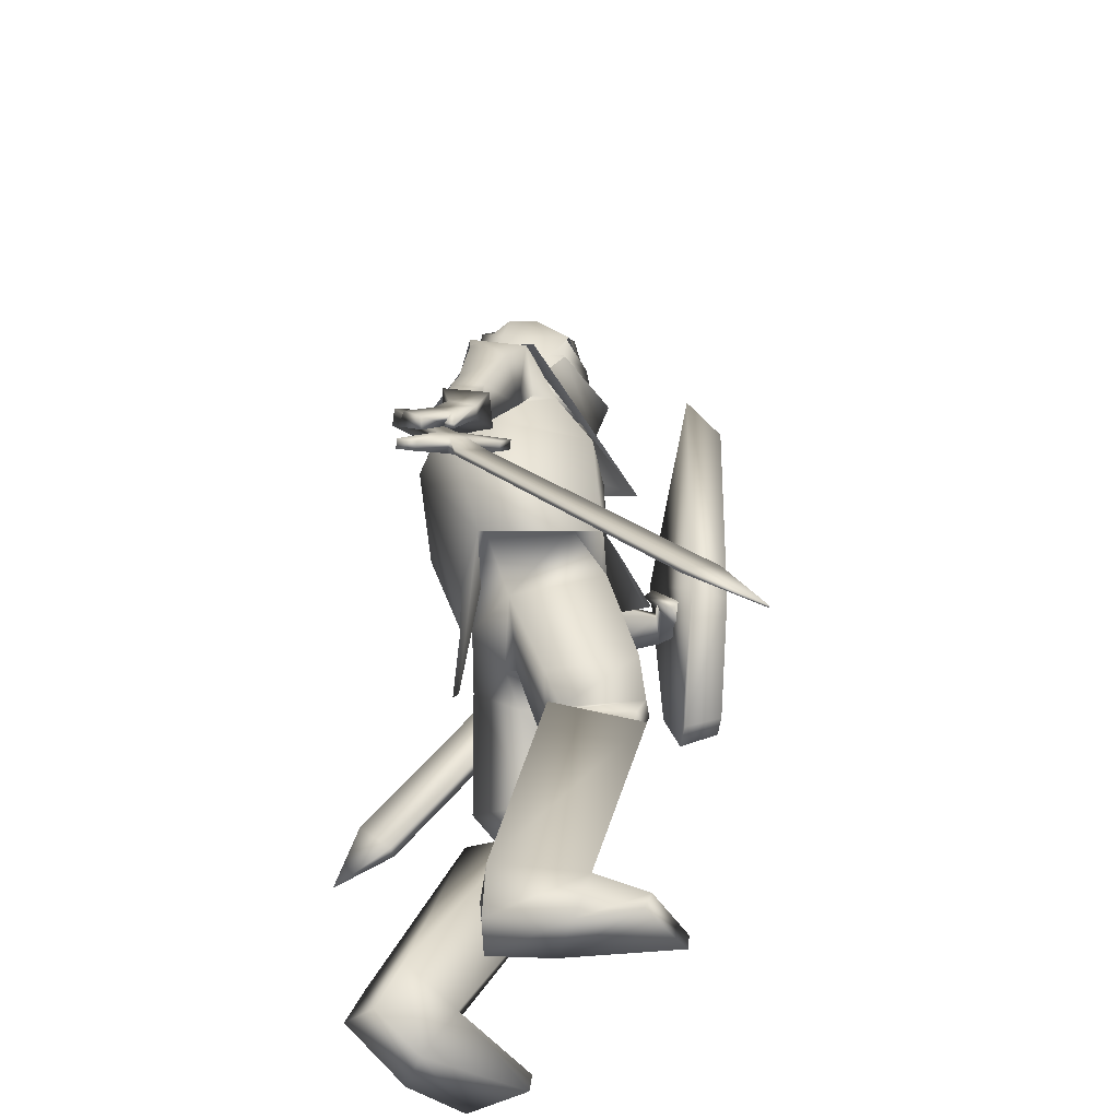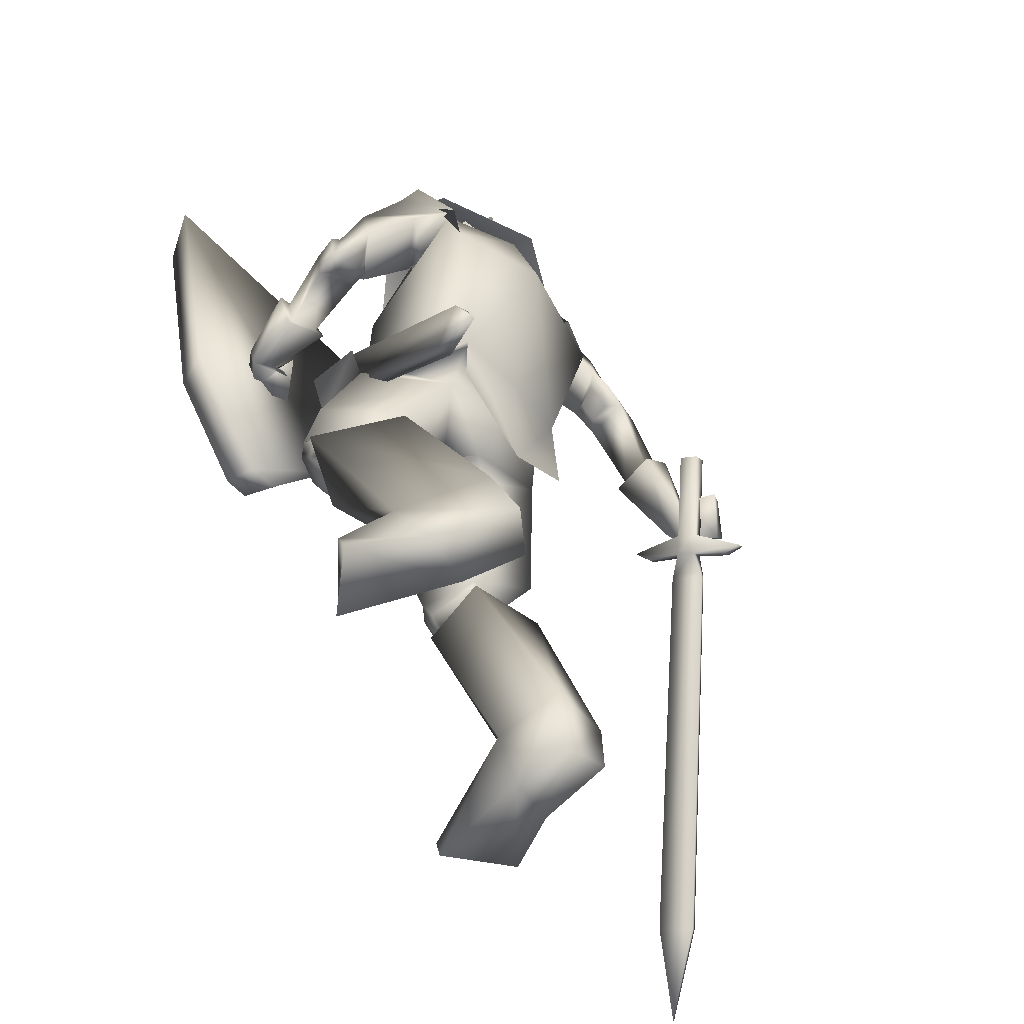
<metadata>
{"format":"obj","ext":"obj","renderer":"f3d","projection":"perspective","resolution":1024,"background":"white","views":[{"elev":-41.0,"azim":-96.8,"up":"+Y"},{"elev":-57.6,"azim":130.0,"up":"+Y"}]}
</metadata>
<code>
o Knight_Cube.008
v 0.4041 -0.06896 0.3699
v 0.3779 -0.05787 0.4376
v 0.0862 -0.03101 0.4376
v 0.05848 -0.03714 0.3699
v 0.5125 0.348 0.3699
v 0.4711 0.3117 0.4376
v 0.06209 0.3494 0.4376
v 0.028 0.3926 0.3699
v 0.1872 -0.2478 0.3699
v 0.1941 -0.2171 0.4376
v 0.2379 -0.2211 0.4376
v 0.2391 -0.2526 0.3699
v -0.3989 -0.1495 0.001137
v -0.4596 -0.2255 -0.1814
v -0.385 -0.1589 0.000428
v -0.4456 -0.2349 -0.1821
v -0.3995 -0.1791 -0.01756
v -0.444 -0.2348 -0.1514
v -0.4134 -0.1697 -0.01685
v -0.458 -0.2254 -0.1507
v -0.433 -0.1859 -0.07167
v -0.4423 -0.1975 -0.09951
v -0.4111 -0.2007 -0.07278
v -0.4204 -0.2123 -0.1006
v -0.3945 -0.1748 -0.08909
v -0.4037 -0.1864 -0.1169
v -0.4163 -0.16 -0.08797
v -0.4256 -0.1716 -0.1158
v -0.3227 -0.06454 -0.1588
v -0.332 -0.07613 -0.1867
v -0.3455 -0.04913 -0.1577
v -0.3547 -0.06071 -0.1855
v -0.4529 -0.2439 -0.092
v -0.4357 -0.2224 -0.04024
v -0.459 -0.2398 -0.09169
v -0.4417 -0.2183 -0.03993
v -0.756 -0.7145 0.2014
v -0.7371 -0.6909 0.2581
v -0.7627 -0.7099 0.2018
v -0.7439 -0.6863 0.2585
v -0.8215 -0.8201 0.3029
v -0.824 -0.8183 0.3031
v -0.01021 0.4041 0.07819
v 0.1197 0.4041 0.07819
v 0.05475 0.3925 -0.0293
v -0.02001 0.3982 0.01545
v 0.1295 0.3982 0.01545
v 0.01867 0.3988 -0.01502
v 0.09083 0.3988 -0.01502
v 0.05475 0.4836 0.1777
v 0.05475 0.4567 -0.0293
v -0.02948 0.4657 0.01451
v 0.139 0.4657 0.01451
v 0.01867 0.4666 -0.01502
v 0.09083 0.4666 -0.01502
v 0.05475 0.557 -0.01581
v -0.02211 0.5198 0.03025
v 0.1316 0.5198 0.03025
v 0.04032 0.544 0.002126
v 0.06918 0.544 0.002126
v 0.05475 0.5927 0.08229
v -0.01327 0.5339 0.08204
v 0.1228 0.5339 0.08204
v 0.04156 0.5749 0.07278
v 0.06794 0.5749 0.07278
v 0.05475 0.561 0.1616
v -0.02639 0.4842 0.1406
v 0.1359 0.4842 0.1406
v 0.0407 0.5403 0.1448
v 0.06879 0.5403 0.1448
v 0.05549 0.3879 0.198
v 0.054 0.4821 0.1845
v -0.01967 0.4413 0.1321
v 0.1292 0.4413 0.1321
v -0.02212 0.4839 0.1366
v 0.1316 0.4839 0.1366
v -0.01261 0.4425 0.05346
v 0.1221 0.4425 0.05346
v -0.01391 0.484 0.05158
v 0.1234 0.484 0.05158
v 0.1351 0.4026 -0.01705
v -0.02564 0.4026 -0.01705
v 0.05475 0.4006 -0.03318
v 0.1635 0.353 0.08714
v -0.05397 0.353 0.08714
v 0.05475 0.3064 0.1991
v 0.218 0.349 -0.0341
v -0.1085 0.3491 -0.03415
v 0.2589 0.3318 0.06096
v -0.1494 0.3318 0.06096
v 0.05475 0.3192 -0.1174
v 0.1594 0.4117 0.1329
v -0.04436 0.4139 0.1314
v 0.05657 0.3906 0.2261
v 0.05475 0.1696 0.2758
v 0.1488 0.4444 -0.005896
v -0.03928 0.4444 -0.005896
v 0.05475 0.4693 -0.03241
v 0.1957 0.2114 0.03547
v -0.1076 0.2437 0.06697
v 0.2345 0.2003 -0.07625
v -0.07458 0.2382 -0.04848
v 0.2833 0.2945 0.01448
v -0.1452 0.3275 -0.03148
v 0.215 0.2831 0.05833
v -0.1633 0.3109 0.04673
v 0.2397 0.06695 0.3385
v -0.4404 -0.1667 -0.09236
v 0.2397 0.06221 0.3331
v -0.4318 -0.1688 -0.09344
v 0.2281 0.06326 0.3398
v -0.4394 -0.1627 -0.1071
v 0.228 0.05906 0.3347
v -0.4316 -0.1649 -0.1082
v 0.2489 0.06307 0.347
v -0.4222 -0.1508 -0.09428
v 0.2587 0.02346 0.3855
v -0.3801 -0.114 -0.1301
v 0.2721 0.0489 0.3917
v -0.4054 -0.09898 -0.1238
v 0.2499 0.07409 0.3584
v -0.4401 -0.1393 -0.096
v 0.2682 0.04702 0.2244
v -0.3138 -0.03998 -0.03911
v 0.3173 0.02003 0.232
v -0.2999 -0.04513 -0.09376
v 0.329 0.07022 0.2375
v -0.3382 -0.0102 -0.09325
v 0.2827 0.08188 0.2351
v -0.3452 -0.01771 -0.04652
v 0.2369 -0.1901 0.1229
v -0.1287 -0.1855 0.1906
v 0.1104 -0.114 0.1667
v -0.04555 -0.1022 0.172
v 0.3293 0.05124 0.04633
v -0.167 0.08268 -0.07514
v 0.3166 0.03198 0.05712
v -0.1811 0.07368 -0.04389
v 0.3429 0.009517 0.1003
v -0.1965 0.04065 -0.08543
v 0.3106 0.02713 0.09571
v -0.2059 0.04369 -0.0497
v 0.3496 0.01038 0.07664
v -0.1798 0.0587 -0.08523
v 0.3117 0.02992 0.07615
v -0.1936 0.05839 -0.04484
v 0.2165 0.1518 0.04911
v -0.1427 0.1814 0.03676
v 0.2879 0.1464 -0.03262
v -0.08833 0.1852 -0.05722
v 0.3234 0.2307 0.06758
v -0.2022 0.2589 -0.05512
v 0.2664 0.2064 0.1026
v -0.2144 0.2306 0.009038
v 0.2577 0.05501 0.3373
v -0.411 -0.1222 -0.05582
v 0.2988 0.02685 0.3483
v -0.3808 -0.1023 -0.1048
v 0.3106 0.05657 0.3485
v -0.4056 -0.08192 -0.1013
v 0.2651 0.07009 0.3482
v -0.4316 -0.1128 -0.05781
v 0.236 0.08574 0.3128
v -0.4385 -0.1832 -0.1434
v 0.1986 0.02937 0.3569
v -0.3883 -0.1316 -0.1798
v 0.2312 0.09985 0.3265
v -0.4538 -0.17 -0.1454
v 0.2035 0.05281 0.372
v -0.412 -0.1187 -0.1714
v 0.328 -0.9492 0.01522
v -0.2949 -0.9492 0.2121
v 0.2437 -0.9492 0.1073
v -0.1979 -0.9492 0.2908
v 0.2389 -0.9224 0.1115
v -0.1926 -0.9224 0.2942
v 0.3301 -0.9211 0.02707
v -0.2952 -0.9211 0.2242
v 0.213 -0.8018 -0.1606
v -0.2341 -0.8469 -0.008787
v 0.1275 -0.8002 -0.105
v -0.132 -0.8483 -0.008626
v 0.2826 -0.8522 -0.03527
v -0.2305 -0.8496 0.1463
v 0.1877 -0.8452 -0.01287
v -0.1351 -0.8532 0.1184
v 0.247 -0.4929 -0.005178
v -0.195 -0.5116 0.08392
v 0.1422 -0.5319 0.08588
v -0.05447 -0.5385 0.1013
v 0.3371 -0.5466 0.1143
v -0.1944 -0.5383 0.2406
v 0.2277 -0.5721 0.1618
v -0.07645 -0.5601 0.2186
v 0.183 -0.8822 -0.1917
v -0.2314 -0.9414 -0.01427
v 0.119 -0.8913 -0.1493
v -0.1565 -0.9568 -0.002872
v 0.1684 -0.9419 -0.07045
v -0.16 -0.9554 0.1019
v 0.2599 -0.9451 -0.0871
v -0.2499 -0.9437 0.1175
v 0.2946 -0.4916 0.1771
v -0.1271 -0.475 0.2558
v 0.2518 -0.5025 0.1899
v -0.08421 -0.4854 0.2427
v 0.2848 -0.5449 0.1372
v -0.1389 -0.535 0.2278
v 0.2521 -0.5531 0.147
v -0.1062 -0.5429 0.2178
v 0.2439 -0.5352 0.1693
v -0.08765 -0.5217 0.2275
v 0.2982 -0.5215 0.1525
v -0.1424 -0.5086 0.2437
v 0.239 -0.4847 0.05256
v -0.1554 -0.4934 0.1235
v 0.1648 -0.5116 0.1033
v -0.06393 -0.5143 0.1248
v 0.313 -0.5087 0.1254
v -0.171 -0.5003 0.2287
v 0.2069 -0.5361 0.1655
v -0.06 -0.5251 0.203
v 0.2309 -0.51 0.03574
v -0.157 -0.5218 0.1099
v 0.1716 -0.5332 0.07848
v -0.08243 -0.5397 0.1129
v 0.2206 -0.563 0.1336
v -0.08787 -0.5566 0.1905
v 0.2959 -0.5436 0.1086
v -0.1647 -0.5385 0.2115
v 0.2295 -0.4378 0.004551
v -0.1742 -0.4335 0.08148
v 0.1205 -0.4855 0.09389
v -0.03008 -0.4753 0.0986
v 0.2993 -0.3776 0.1424
v -0.1592 -0.3764 0.2364
v 0.2089 -0.4174 0.2111
v -0.0438 -0.4099 0.2425
v 0.2266 -0.4893 0.04324
v -0.1474 -0.4842 0.1107
v 0.1615 -0.5118 0.09212
v -0.06506 -0.5022 0.1148
v 0.2228 -0.493 0.1924
v -0.05996 -0.4771 0.226
v 0.3061 -0.4705 0.1637
v -0.1456 -0.4561 0.2482
v 0.008314 -0.2119 -0.02113
v 0.14 -0.2446 -0.006234
v -0.1167 -0.2352 0.02809
v 0.01978 -0.2831 0.03601
v 0.07246 -0.3265 0.0681
v -0.01494 -0.3132 0.05307
v 0.04719 -0.24 0.1846
v 0.1332 -0.2577 0.1961
v 0.000265 -0.2465 0.1942
v 0.1178 -0.08842 -0.01517
v -0.0882 -0.07063 -0.01164
v 0.02403 -0.07011 -0.01971
v 0.1661 -0.08906 0.1155
v -0.1123 -0.07079 0.1332
v 0.04078 -0.1287 0.2001
v 0.2499 0.04706 0.2205
v -0.3113 -0.0442 -0.02106
v 0.3263 0.005214 0.2319
v -0.2895 -0.05185 -0.1059
v 0.2723 0.1009 0.2367
v -0.3597 -0.009687 -0.03241
v 0.3475 0.08185 0.24
v -0.3476 0.002963 -0.1081
v 0.295 0.04916 0.07781
v -0.2083 0.06431 -0.02485
v 0.375 0.00805 0.07845
v -0.1791 0.06528 -0.1099
v 0.3715 0.09287 0.09255
v -0.244 0.1176 -0.08784
v 0.3176 0.1038 0.09582
v -0.2585 0.09838 -0.03667
v 0.2926 0.04419 0.1084
v -0.2271 0.04067 -0.03194
v 0.3636 0.004668 0.1218
v -0.2085 0.0313 -0.1116
v 0.3145 0.0966 0.1257
v -0.2753 0.07339 -0.04351
v 0.3635 0.08466 0.1325
v -0.2712 0.07891 -0.09395
v 0.2846 0.05882 0.0911
v -0.1954 0.08518 -0.01809
v 0.3442 0.07303 0.02572
v -0.1545 0.1066 -0.09487
v 0.3163 0.0935 0.1349
v -0.2502 0.1154 -0.03258
v 0.3496 0.1275 0.09497
v -0.2266 0.1537 -0.07552
v 0.3108 -0.2786 0.1565
v -0.1665 -0.2781 0.2572
v 0.2175 -0.1938 0.227
v -0.05481 -0.1871 0.2665
v 0.2694 -0.1597 0.1151
v -0.1618 -0.1574 0.2029
v 0.01351 -0.1172 -0.04264
v 0.04398 -0.1242 0.2193
v 0.1334 -0.1122 -0.03318
v -0.1089 -0.09256 -0.02599
v 0.187 -0.1085 0.1662
v -0.1287 -0.08774 0.1857
v 0.1446 -0.2539 -0.04197
v -0.1329 -0.2373 -0.02011
v 0.00643 -0.3531 -0.04111
v 0.1618 0.3486 0.0673
v -0.05226 0.3486 0.0673
v 0.1717 0.1459 0.1754
v -0.08177 0.1692 0.1754
v 0.1569 0.3513 -0.0248
v -0.04744 0.3513 -0.0248
v 0.2226 0.1184 -0.08531
v -0.1368 0.1515 -0.08531
v 0.05475 0.3398 0.1435
v 0.047 0.1795 0.2138
v 0.05475 0.3513 -0.07335
v 0.04641 0.1731 -0.1223
v 0.231 0.3128 0.07199
v -0.1248 0.3278 0.0621
v 0.1787 0.2014 0.06473
v -0.1144 0.2329 0.1068
v 0.2711 0.323 -0.01727
v -0.1391 0.3387 -0.05174
v 0.2405 0.1867 -0.08508
v -0.07654 0.2257 -0.05751
v 0.05475 0.3802 -0.008688
v 0.1043 0.4073 0.04925
v 0.005183 0.4073 0.04925
v 0.05475 0.4608 -0.01793
v 0.1241 0.4388 0.05148
v -0.01463 0.4388 0.05148
v 0.1262 0.5167 0.03617
v -0.01671 0.5167 0.03617
v 0.05475 0.5525 0.03108
v 0.1034 0.3746 0.1073
v 0.006112 0.3746 0.1073
v 0.05475 0.3544 0.1289
v 0.1047 0.4966 0.1437
v 0.004773 0.4966 0.1437
v 0.05475 0.5109 0.1578
v 0.1125 0.3818 0.1399
v -0.002956 0.3935 0.1399
v 0.05475 0.3543 0.1883
v 0.2988 -0.4314 -0.1841
v 0.3225 -0.432 -0.1758
v 0.3025 -0.4828 -0.1223
v 0.2788 -0.4822 -0.1306
v 0.1776 0.01405 0.1929
v 0.2012 0.01348 0.2012
v 0.1812 -0.03729 0.2547
v 0.1576 -0.03671 0.2464
v 0.3269 -0.5389 -0.2223
f 5 8 7
f 5 7 6
f 1 5 6
f 1 6 2
f 2 6 7
f 2 7 3
f 3 7 8
f 3 8 4
f 5 1 4
f 5 4 8
f 3 4 9
f 3 9 10
f 4 1 12
f 4 12 9
f 1 2 11
f 1 11 12
f 2 3 10
f 2 10 11
f 12 11 10
f 12 10 9
f 15 13 19
f 15 19 17
f 20 14 16
f 20 16 18
f 13 15 25
f 13 25 27
f 26 16 14
f 26 14 28
f 19 13 27
f 19 27 21
f 28 14 20
f 28 20 22
f 23 25 15
f 23 15 17
f 16 26 24
f 16 24 18
f 21 23 17
f 21 17 19
f 18 24 22
f 18 22 20
f 31 27 25
f 31 25 29
f 26 28 32
f 26 32 30
f 25 26 30
f 25 30 29
f 29 30 32
f 29 32 31
f 27 31 32
f 27 32 28
f 21 27 28
f 21 28 22
f 23 24 26
f 23 26 25
f 24 23 34
f 24 34 33
f 21 22 35
f 21 35 36
f 22 24 33
f 22 33 35
f 23 21 36
f 23 36 34
f 33 34 38
f 33 38 37
f 36 35 39
f 36 39 40
f 35 33 37
f 35 37 39
f 34 36 40
f 34 40 38
f 37 38 41
f 39 42 40
f 42 41 38
f 42 38 40
f 42 39 37
f 42 37 41
f 43 67 52
f 43 52 46
f 53 68 44
f 53 44 47
f 48 54 51
f 48 51 45
f 51 55 49
f 51 49 45
f 46 52 54
f 46 54 48
f 55 53 47
f 55 47 49
f 57 52 67
f 57 67 62
f 68 53 58
f 68 58 63
f 50 66 69
f 50 69 67
f 70 66 50
f 70 50 68
f 54 59 56
f 54 56 51
f 56 60 55
f 56 55 51
f 52 57 59
f 52 59 54
f 60 58 53
f 60 53 55
f 59 64 61
f 59 61 56
f 61 65 60
f 61 60 56
f 57 62 64
f 57 64 59
f 65 63 58
f 65 58 60
f 64 69 66
f 64 66 61
f 66 70 65
f 66 65 61
f 62 67 69
f 62 69 64
f 70 68 63
f 70 63 65
f 73 71 72
f 73 72 75
f 72 71 74
f 72 74 76
f 75 79 77
f 75 77 73
f 78 80 76
f 78 76 74
f 81 84 89
f 81 89 87
f 90 85 82
f 90 82 88
f 81 87 91
f 81 91 83
f 91 88 82
f 91 82 83
f 86 84 92
f 86 92 94
f 93 85 86
f 93 86 94
f 84 86 95
f 84 95 89
f 95 86 85
f 95 85 90
f 81 83 98
f 81 98 96
f 98 83 82
f 98 82 97
f 327 101 99
f 327 99 323
f 100 102 328
f 100 328 324
f 323 99 105
f 323 105 321
f 106 100 324
f 106 324 322
f 325 321 105
f 325 105 103
f 106 322 326
f 106 326 104
f 327 325 103
f 327 103 101
f 104 326 328
f 104 328 102
f 149 147 99
f 149 99 101
f 100 148 150
f 100 150 102
f 147 153 105
f 147 105 99
f 106 154 148
f 106 148 100
f 151 149 101
f 151 101 103
f 102 150 152
f 102 152 104
f 153 151 103
f 153 103 105
f 104 152 154
f 104 154 106
f 320 315 302
f 320 302 300
f 303 316 320
f 303 320 300
f 315 311 304
f 315 304 302
f 305 312 316
f 305 316 303
f 318 301 304
f 318 304 311
f 305 301 318
f 305 318 312
f 302 256 258
f 302 258 300
f 258 257 303
f 258 303 300
f 304 259 256
f 304 256 302
f 257 260 305
f 257 305 303
f 304 133 259
f 260 134 305
f 304 301 261
f 304 261 133
f 261 301 305
f 261 305 134
f 308 300 302
f 308 302 306
f 303 300 308
f 303 308 307
f 304 301 296
f 304 296 298
f 297 301 305
f 297 305 299
f 109 113 111
f 109 111 107
f 112 114 110
f 112 110 108
f 161 155 109
f 161 109 107
f 110 156 162
f 110 162 108
f 121 161 107
f 121 107 111
f 108 162 122
f 108 122 112
f 155 115 113
f 155 113 109
f 114 116 156
f 114 156 110
f 115 121 111
f 115 111 113
f 112 122 116
f 112 116 114
f 117 165 163
f 117 163 115
f 164 166 118
f 164 118 116
f 157 117 115
f 157 115 155
f 116 118 158
f 116 158 156
f 115 163 167
f 115 167 121
f 168 164 116
f 168 116 122
f 119 169 165
f 119 165 117
f 166 170 120
f 166 120 118
f 159 119 117
f 159 117 157
f 118 120 160
f 118 160 158
f 121 167 169
f 121 169 119
f 170 168 122
f 170 122 120
f 161 121 119
f 161 119 159
f 120 122 162
f 120 162 160
f 266 262 155
f 266 155 161
f 156 263 267
f 156 267 162
f 125 264 262
f 125 262 123
f 263 265 126
f 263 126 124
f 280 125 123
f 280 123 278
f 124 126 281
f 124 281 279
f 123 262 266
f 123 266 129
f 267 263 124
f 267 124 130
f 278 123 129
f 278 129 282
f 130 124 279
f 130 279 283
f 127 268 264
f 127 264 125
f 265 269 128
f 265 128 126
f 284 127 125
f 284 125 280
f 126 128 285
f 126 285 281
f 129 266 268
f 129 268 127
f 269 267 130
f 269 130 128
f 282 129 127
f 282 127 284
f 128 130 283
f 128 283 285
f 248 131 235
f 248 235 231
f 236 132 249
f 236 249 232
f 259 131 248
f 259 248 256
f 249 132 260
f 249 260 257
f 259 133 254
f 259 254 131
f 255 134 260
f 255 260 132
f 254 237 235
f 254 235 131
f 236 238 255
f 236 255 132
f 261 253 254
f 261 254 133
f 255 253 261
f 255 261 134
f 143 139 141
f 143 141 145
f 142 140 144
f 142 144 146
f 135 143 145
f 135 145 137
f 146 144 136
f 146 136 138
f 286 288 135
f 286 135 137
f 136 289 287
f 136 287 138
f 280 278 141
f 280 141 139
f 142 279 281
f 142 281 140
f 288 272 143
f 288 143 135
f 144 273 289
f 144 289 136
f 272 280 139
f 272 139 143
f 140 281 273
f 140 273 144
f 278 270 145
f 278 145 141
f 146 271 279
f 146 279 142
f 270 286 137
f 270 137 145
f 138 287 271
f 138 271 146
f 284 280 272
f 284 272 274
f 273 281 285
f 273 285 275
f 292 274 272
f 292 272 288
f 273 275 293
f 273 293 289
f 149 288 286
f 149 286 147
f 287 289 150
f 287 150 148
f 147 286 290
f 147 290 153
f 291 287 148
f 291 148 154
f 151 292 288
f 151 288 149
f 289 293 152
f 289 152 150
f 153 290 292
f 153 292 151
f 293 291 154
f 293 154 152
f 264 157 155
f 264 155 262
f 156 158 265
f 156 265 263
f 268 159 157
f 268 157 264
f 158 160 269
f 158 269 265
f 266 161 159
f 266 159 268
f 160 162 267
f 160 267 269
f 169 167 163
f 169 163 165
f 164 168 170
f 164 170 166
f 175 173 171
f 175 171 177
f 172 174 176
f 172 176 178
f 199 201 171
f 199 171 173
f 172 202 200
f 172 200 174
f 185 199 173
f 185 173 175
f 174 200 186
f 174 186 176
f 201 183 177
f 201 177 171
f 178 184 202
f 178 202 172
f 183 185 175
f 183 175 177
f 176 186 184
f 176 184 178
f 183 201 195
f 183 195 179
f 196 202 184
f 196 184 180
f 191 183 179
f 191 179 187
f 180 184 192
f 180 192 188
f 179 195 197
f 179 197 181
f 198 196 180
f 198 180 182
f 187 179 181
f 187 181 189
f 182 180 188
f 182 188 190
f 181 197 199
f 181 199 185
f 200 198 182
f 200 182 186
f 189 181 185
f 189 185 193
f 186 182 190
f 186 190 194
f 193 185 183
f 193 183 191
f 184 186 194
f 184 194 192
f 201 199 197
f 201 197 195
f 198 200 202
f 198 202 196
f 229 191 187
f 229 187 223
f 188 192 230
f 188 230 224
f 223 187 189
f 223 189 225
f 190 188 224
f 190 224 226
f 225 189 193
f 225 193 227
f 194 190 226
f 194 226 228
f 227 193 191
f 227 191 229
f 192 194 228
f 192 228 230
f 211 209 207
f 211 207 213
f 208 210 212
f 208 212 214
f 205 211 213
f 205 213 203
f 214 212 206
f 214 206 204
f 245 243 205
f 245 205 203
f 206 244 246
f 206 246 204
f 227 229 207
f 227 207 209
f 208 230 228
f 208 228 210
f 221 227 209
f 221 209 211
f 210 228 222
f 210 222 212
f 243 221 211
f 243 211 205
f 212 222 244
f 212 244 206
f 229 219 213
f 229 213 207
f 214 220 230
f 214 230 208
f 219 245 203
f 219 203 213
f 204 246 220
f 204 220 214
f 219 229 223
f 219 223 215
f 224 230 220
f 224 220 216
f 245 219 215
f 245 215 239
f 216 220 246
f 216 246 240
f 215 223 225
f 215 225 217
f 226 224 216
f 226 216 218
f 239 215 217
f 239 217 241
f 218 216 240
f 218 240 242
f 217 225 227
f 217 227 221
f 228 226 218
f 228 218 222
f 241 217 221
f 241 221 243
f 222 218 242
f 222 242 244
f 235 245 239
f 235 239 231
f 240 246 236
f 240 236 232
f 231 239 241
f 231 241 233
f 242 240 232
f 242 232 234
f 248 231 233
f 248 233 251
f 234 232 249
f 234 249 252
f 233 241 243
f 233 243 237
f 244 242 234
f 244 234 238
f 251 233 237
f 251 237 254
f 238 234 252
f 238 252 255
f 237 243 245
f 237 245 235
f 246 244 238
f 246 238 236
f 248 251 250
f 248 250 247
f 250 252 249
f 250 249 247
f 256 248 247
f 256 247 258
f 247 249 257
f 247 257 258
f 254 253 250
f 254 250 251
f 250 253 255
f 250 255 252
f 270 278 282
f 270 282 276
f 283 279 271
f 283 271 277
f 286 270 276
f 286 276 290
f 277 271 287
f 277 287 291
f 276 282 284
f 276 284 274
f 285 283 277
f 285 277 275
f 290 276 274
f 290 274 292
f 275 277 291
f 275 291 293
f 298 296 294
f 295 297 299
f 311 309 317
f 311 317 318
f 317 310 312
f 317 312 318
f 315 320 319
f 315 319 313
f 319 320 316
f 319 316 314
f 309 311 323
f 309 323 321
f 324 312 310
f 324 310 322
f 325 327 315
f 325 315 313
f 316 328 326
f 316 326 314
f 327 323 311
f 327 311 315
f 312 324 328
f 312 328 316
f 313 309 321
f 313 321 325
f 322 310 314
f 322 314 326
f 344 338 330
f 344 330 333
f 331 339 345
f 331 345 334
f 329 332 333
f 329 333 330
f 334 332 329
f 334 329 331
f 344 333 335
f 344 335 341
f 336 334 345
f 336 345 342
f 335 333 332
f 335 332 337
f 332 334 336
f 332 336 337
f 341 335 337
f 341 337 343
f 337 336 342
f 337 342 343
f 346 340 338
f 346 338 344
f 339 340 346
f 339 346 345
f 344 341 343
f 344 343 346
f 343 342 345
f 343 345 346
f 309 313 330
f 309 330 338
f 331 314 310
f 331 310 339
f 313 319 329
f 313 329 330
f 329 319 314
f 329 314 331
f 309 338 340
f 309 340 317
f 340 339 310
f 340 310 317
f 347 355 350
f 355 347 348
f 355 348 349
f 355 349 350
f 351 354 353
f 351 353 352
f 347 351 352
f 347 352 348
f 348 352 353
f 348 353 349
f 349 353 354
f 349 354 350
f 351 347 350
f 351 350 354

</code>
